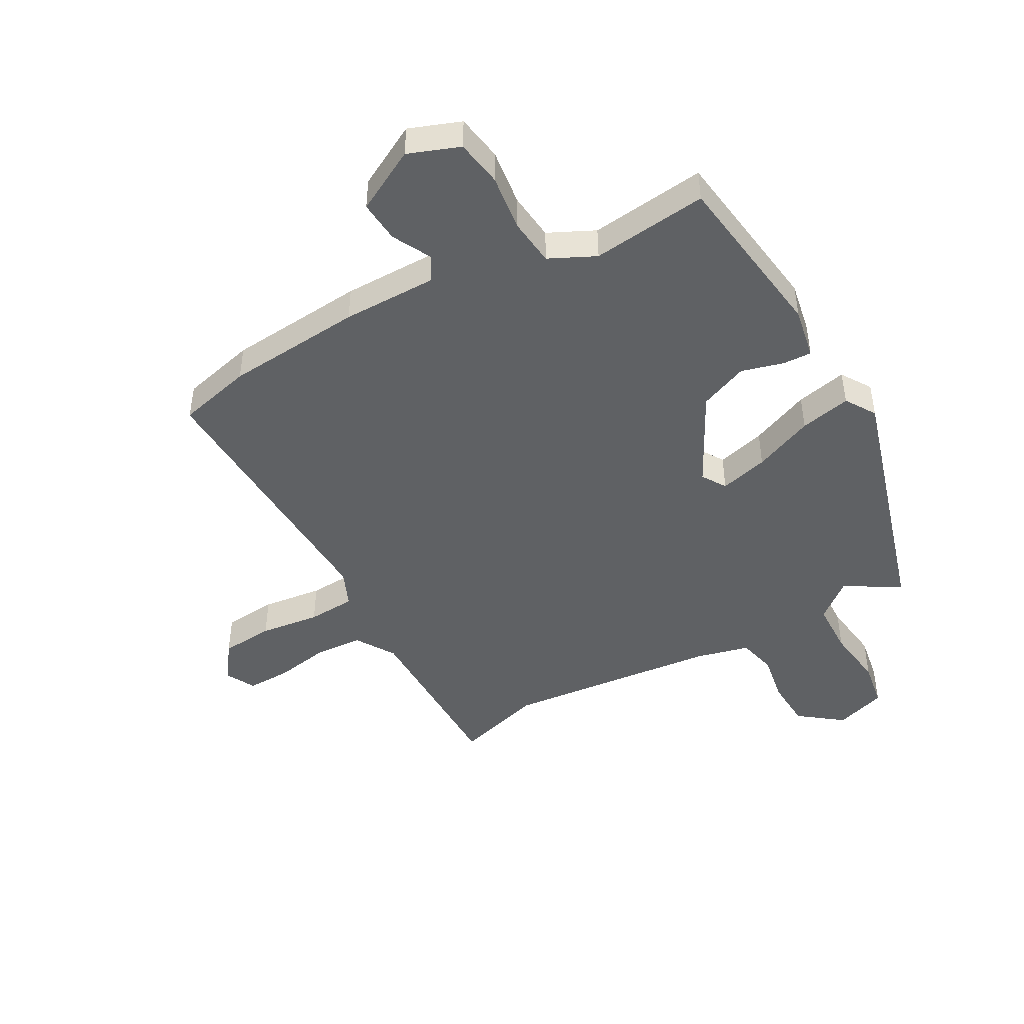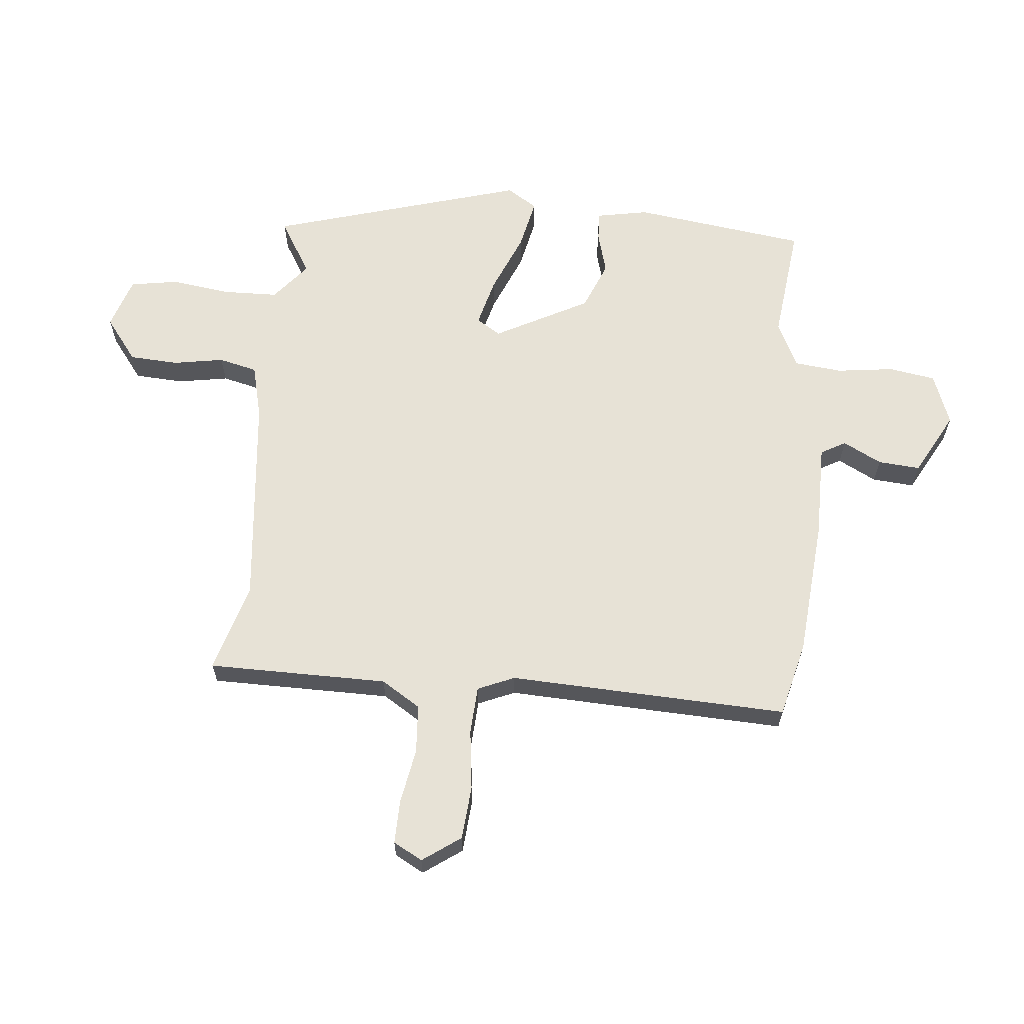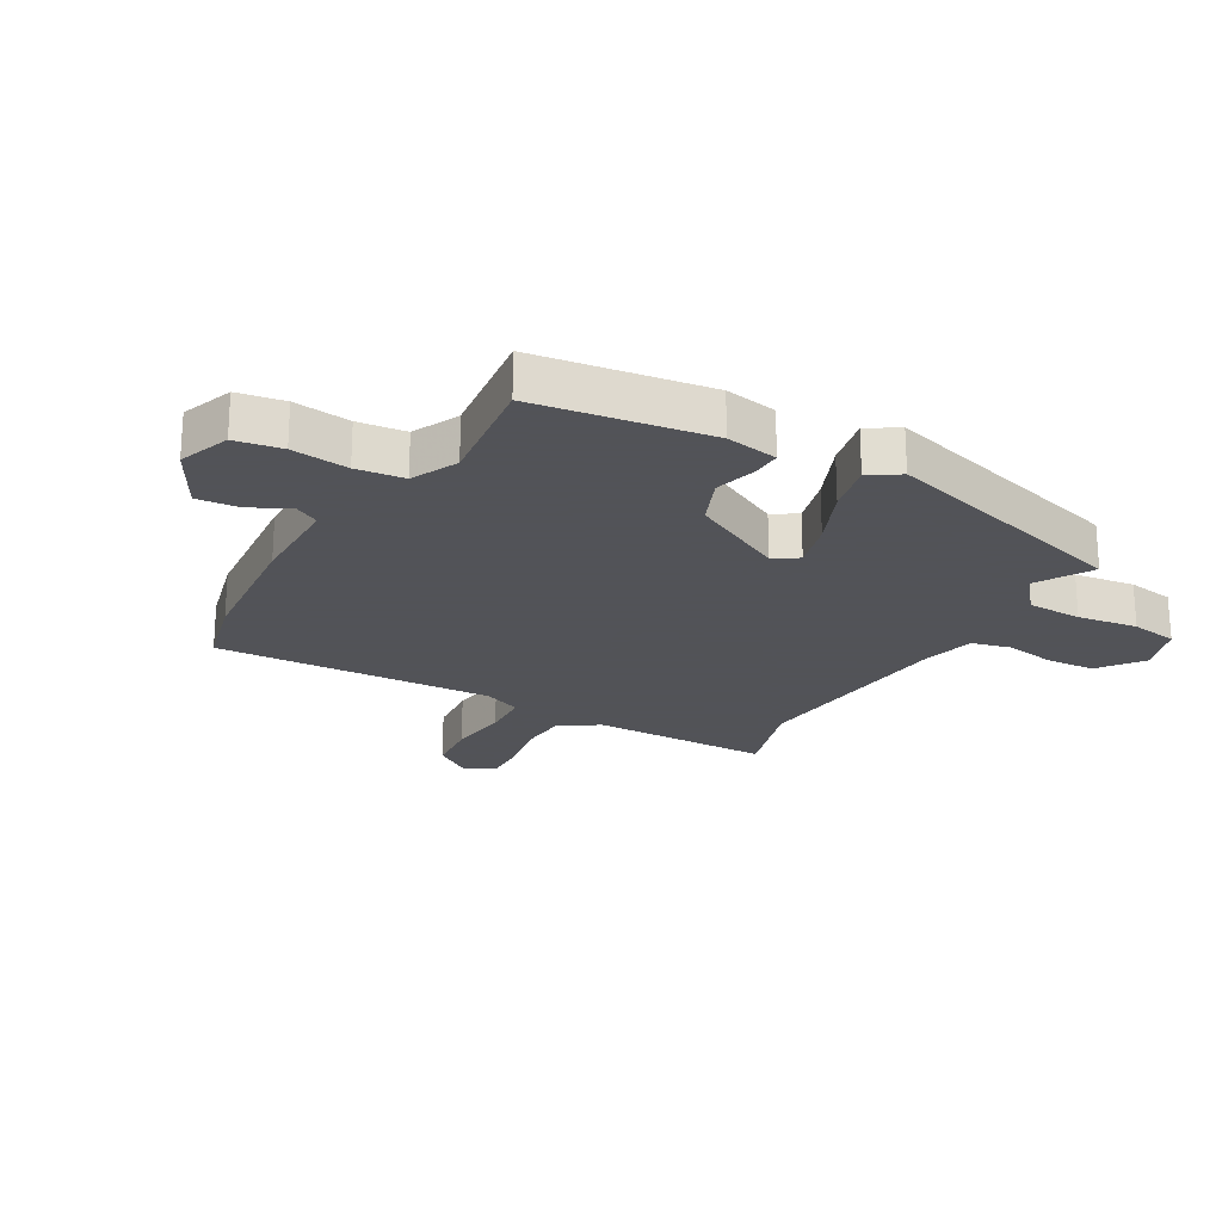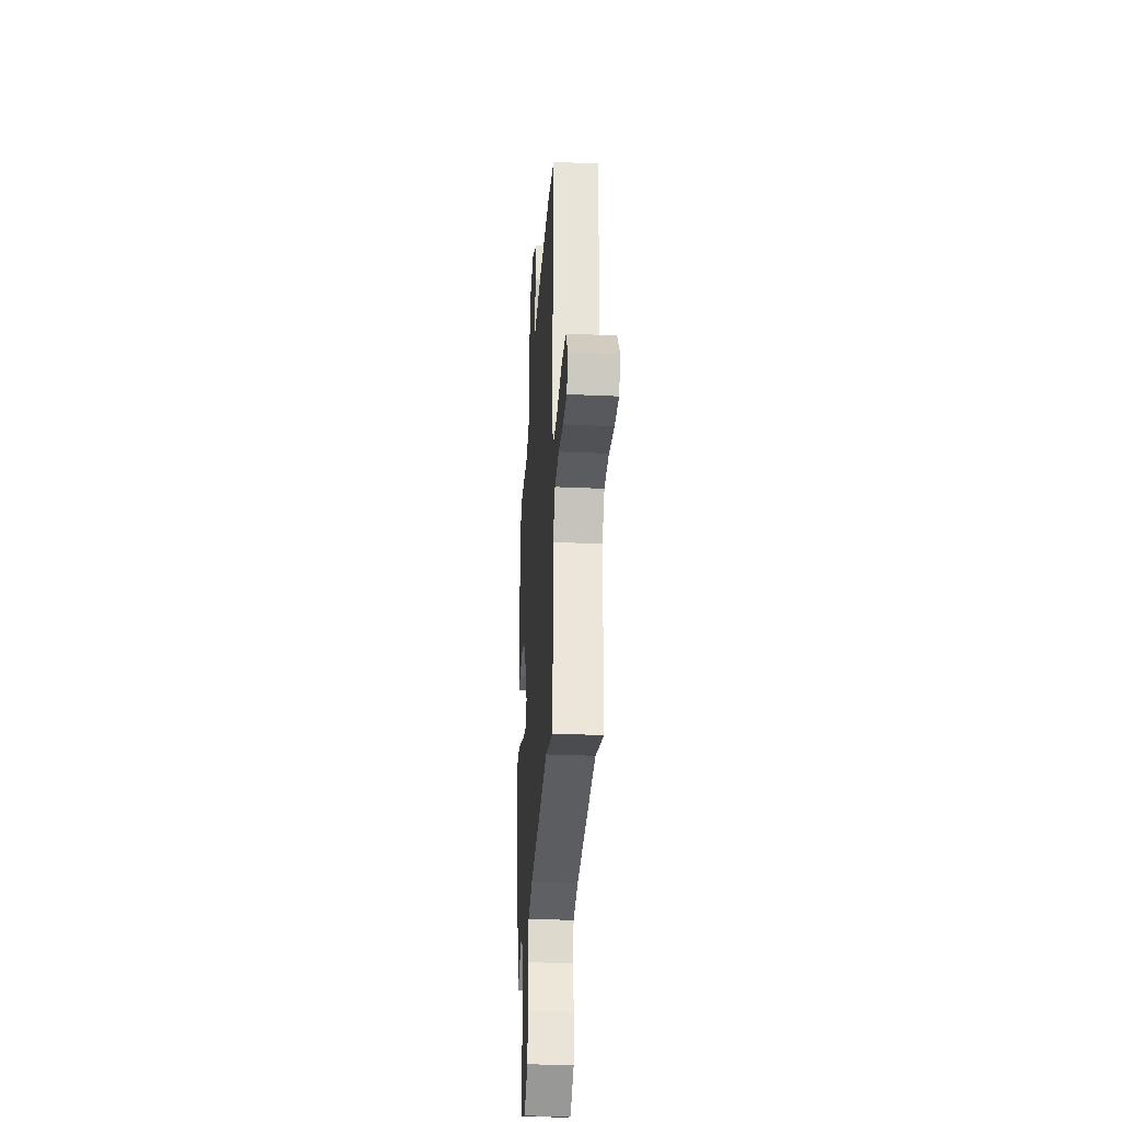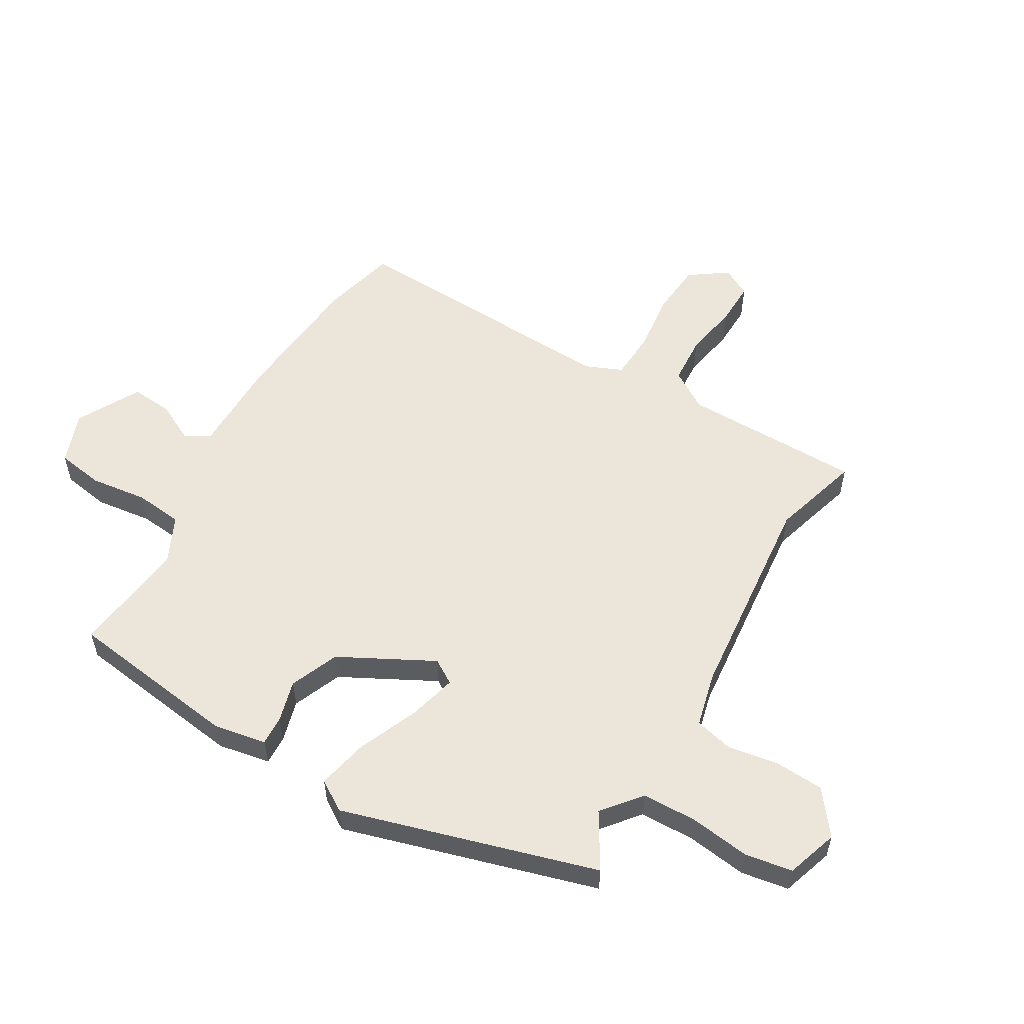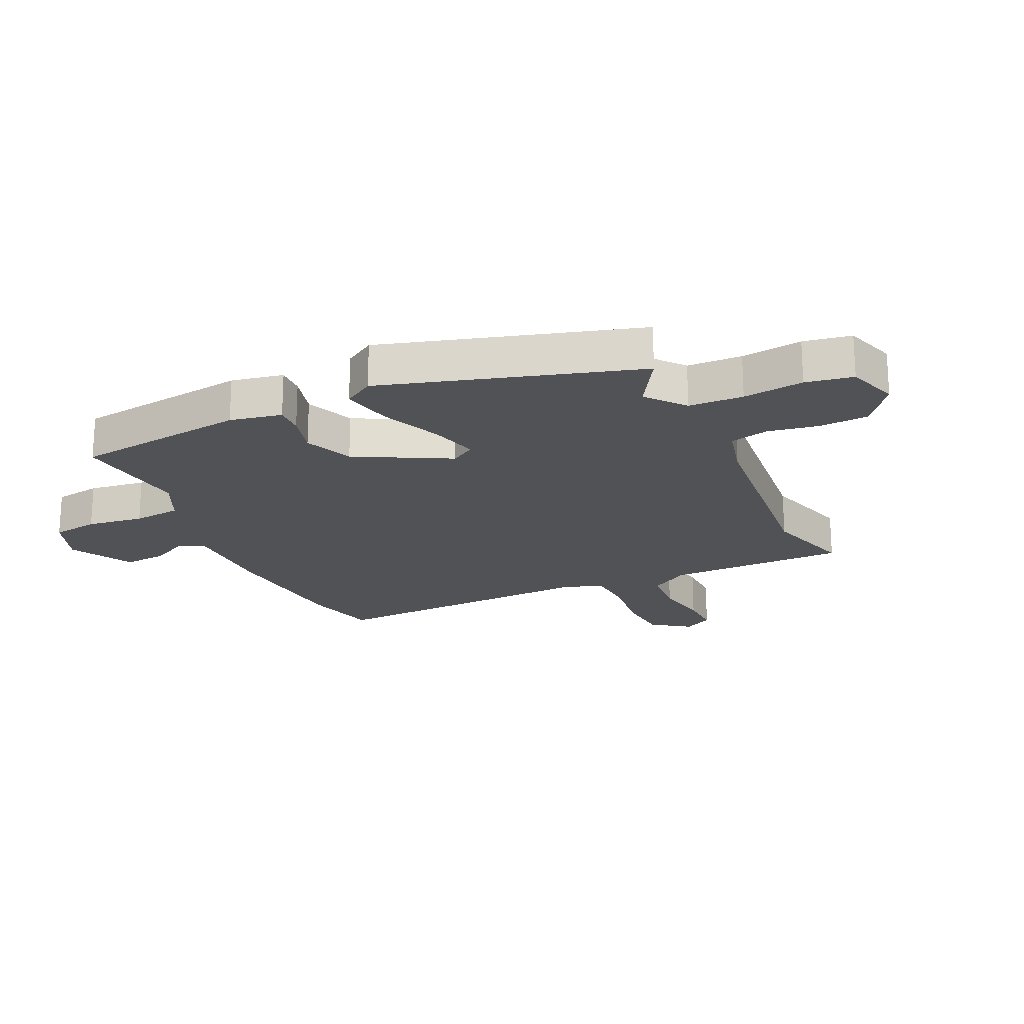
<metadata>
{"format":"obj","ext":"obj","renderer":"f3d","projection":"perspective","resolution":1024,"background":"white","views":[{"elev":-46.0,"azim":28.8,"up":"+Y"},{"elev":63.5,"azim":-84.9,"up":"+Y"},{"elev":-22.5,"azim":60.3,"up":"+Y"},{"elev":-31.3,"azim":-93.7,"up":"+Z"},{"elev":55.7,"azim":120.2,"up":"+Y"},{"elev":-20.6,"azim":114.5,"up":"+Y"}]}
</metadata>
<code>
v 0.402 0.07 -0.506
v 0.309 0.07 -0.451
v 0.245 0.07 -0.504
v 0.243 0.07 -0.596
v 0.257 0.07 -0.698
v 0.244 0.07 -0.778
v 0.157 0.07 -0.807
v 0.084 0.07 -0.752
v 0.079 0.07 -0.669
v 0.093 0.07 -0.584
v 0.077 0.07 -0.519
v -0.014 0.07 -0.497
v -0.375 0.07 -0.463
v -0.525 0.07 -0.508
v -0.528 0.07 -0.205
v -0.57 0.07 -0.139
v -0.652 0.07 -0.134
v -0.744 0.07 -0.151
v -0.818 0.07 -0.153
v -0.845 0.07 -0.104
v -0.8 0.07 -0.04
v -0.71 0.07 -0.032
v -0.608 0.07 -0.044
v -0.527 0.07 -0.039
v -0.501 0.07 0.023
v -0.523 0.07 0.494
v -0.397 0.07 0.526
v -0.165 0.07 0.547
v -0.004 0.07 0.548
v 0.019 0.07 0.59
v -0.015 0.07 0.655
v -0.021 0.07 0.726
v 0.085 0.07 0.784
v 0.172 0.07 0.752
v 0.185 0.07 0.673
v 0.173 0.07 0.577
v 0.182 0.07 0.496
v 0.26 0.07 0.459
v 0.456 0.07 0.483
v 0.497 0.07 0.19
v 0.481 0.07 0.102
v 0.432 0.07 0.104
v 0.361 0.07 0.123
v 0.279 0.07 0.089
v 0.197 0.07 -0.069
v 0.223 0.07 -0.11
v 0.305 0.07 -0.088
v 0.406 0.07 -0.045
v 0.492 0.07 -0.026
v 0.525 0.07 -0.077
v 0.402 0 -0.506
v 0.309 0 -0.451
v 0.245 0 -0.504
v 0.243 0 -0.596
v 0.257 0 -0.698
v 0.244 0 -0.778
v 0.157 0 -0.807
v 0.084 0 -0.752
v 0.079 0 -0.669
v 0.093 0 -0.584
v 0.077 0 -0.519
v -0.014 0 -0.497
v -0.375 0 -0.463
v -0.525 0 -0.508
v -0.528 0 -0.205
v -0.57 0 -0.139
v -0.652 0 -0.134
v -0.744 0 -0.151
v -0.818 0 -0.153
v -0.845 0 -0.104
v -0.8 0 -0.04
v -0.71 0 -0.032
v -0.608 0 -0.044
v -0.527 0 -0.039
v -0.501 0 0.023
v -0.523 0 0.494
v -0.397 0 0.526
v -0.165 0 0.547
v -0.004 0 0.548
v 0.019 0 0.59
v -0.015 0 0.655
v -0.021 0 0.726
v 0.085 0 0.784
v 0.172 0 0.752
v 0.185 0 0.673
v 0.173 0 0.577
v 0.182 0 0.496
v 0.26 0 0.459
v 0.456 0 0.483
v 0.497 0 0.19
v 0.481 0 0.102
v 0.432 0 0.104
v 0.361 0 0.123
v 0.279 0 0.089
v 0.197 0 -0.069
v 0.223 0 -0.11
v 0.305 0 -0.088
v 0.406 0 -0.045
v 0.492 0 -0.026
v 0.525 0 -0.077
f 50 1 2
f 49 50 2
f 48 49 2
f 47 48 2
f 46 47 2 3
f 45 46 3 4
f 41 42 43
f 40 41 43
f 39 40 43
f 38 39 43
f 37 38 43 44
f 34 35 36
f 33 34 36
f 32 33 36
f 31 32 36
f 30 31 36
f 29 30 36 37
f 37 44 45
f 29 37 45
f 28 29 45
f 27 28 45
f 26 27 45
f 25 26 45
f 21 22 23
f 20 21 23
f 19 20 23
f 18 19 23
f 17 18 23
f 16 17 23 24
f 15 16 24
f 24 25 45
f 15 24 45
f 14 15 45
f 13 14 45
f 8 9 10
f 7 8 10
f 6 7 10
f 5 6 10
f 4 5 10
f 4 10 11
f 45 4 11
f 12 13 45
f 11 12 45
f 52 51 100
f 52 100 99
f 52 99 98
f 52 98 97
f 53 52 97 96
f 54 53 96 95
f 93 92 91
f 93 91 90
f 93 90 89
f 93 89 88
f 94 93 88 87
f 86 85 84
f 86 84 83
f 86 83 82
f 86 82 81
f 86 81 80
f 87 86 80 79
f 95 94 87
f 95 87 79
f 95 79 78
f 95 78 77
f 95 77 76
f 95 76 75
f 73 72 71
f 73 71 70
f 73 70 69
f 73 69 68
f 73 68 67
f 74 73 67 66
f 74 66 65
f 95 75 74
f 95 74 65
f 95 65 64
f 95 64 63
f 60 59 58
f 60 58 57
f 60 57 56
f 60 56 55
f 60 55 54
f 61 60 54
f 61 54 95
f 95 63 62
f 95 62 61
f 1 51 52 2
f 2 52 53 3
f 3 53 54 4
f 4 54 55 5
f 5 55 56 6
f 6 56 57 7
f 7 57 58 8
f 8 58 59 9
f 9 59 60 10
f 10 60 61 11
f 11 61 62 12
f 12 62 63 13
f 13 63 64 14
f 14 64 65 15
f 15 65 66 16
f 16 66 67 17
f 17 67 68 18
f 18 68 69 19
f 19 69 70 20
f 20 70 71 21
f 21 71 72 22
f 22 72 73 23
f 23 73 74 24
f 24 74 75 25
f 25 75 76 26
f 26 76 77 27
f 27 77 78 28
f 28 78 79 29
f 29 79 80 30
f 30 80 81 31
f 31 81 82 32
f 32 82 83 33
f 33 83 84 34
f 34 84 85 35
f 35 85 86 36
f 36 86 87 37
f 37 87 88 38
f 38 88 89 39
f 39 89 90 40
f 40 90 91 41
f 41 91 92 42
f 42 92 93 43
f 43 93 94 44
f 44 94 95 45
f 45 95 96 46
f 46 96 97 47
f 47 97 98 48
f 48 98 99 49
f 49 99 100 50
f 50 100 51 1

</code>
